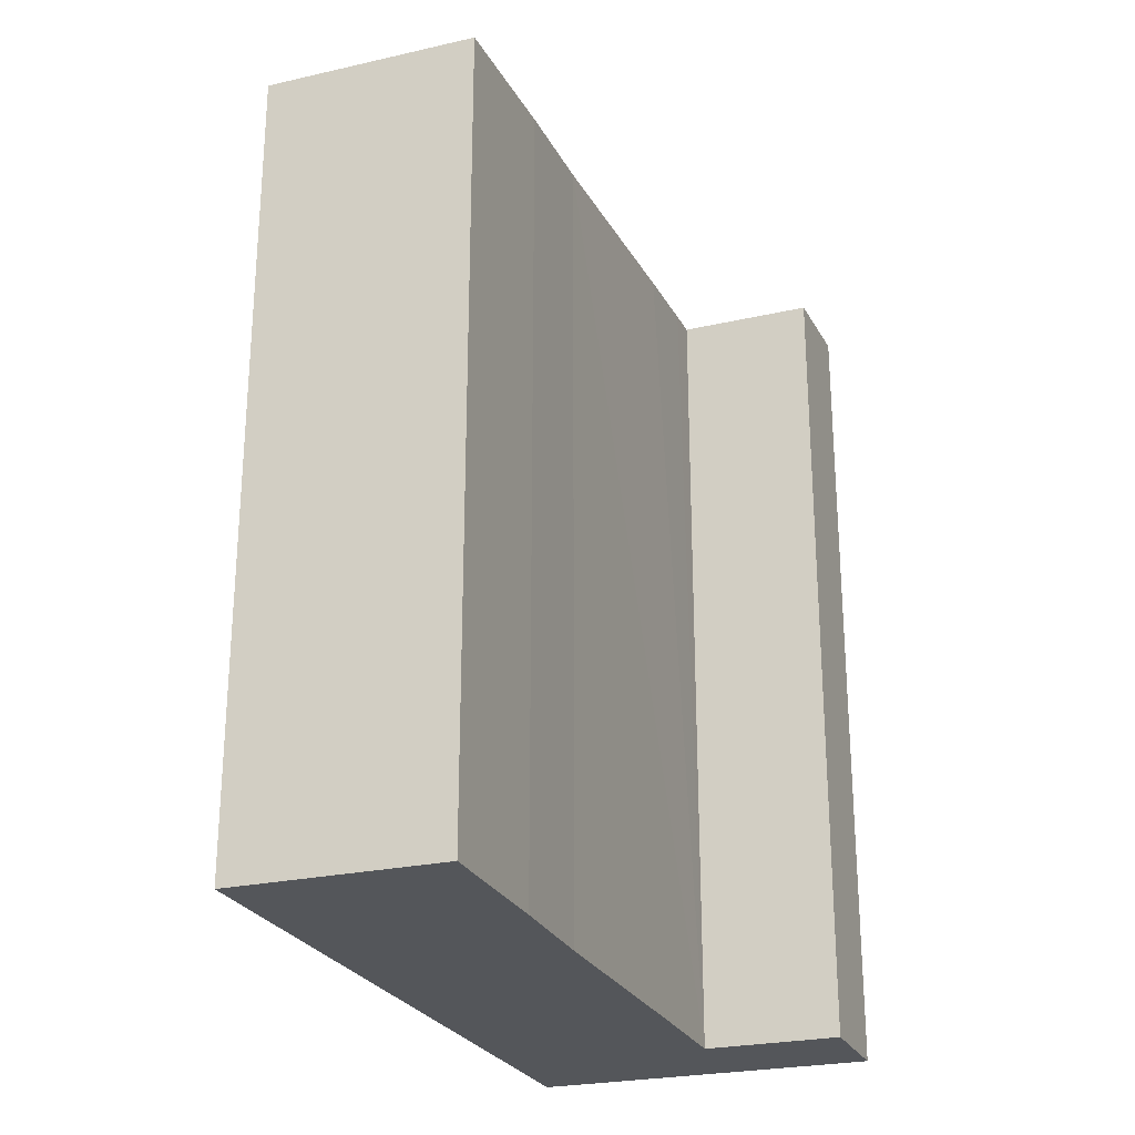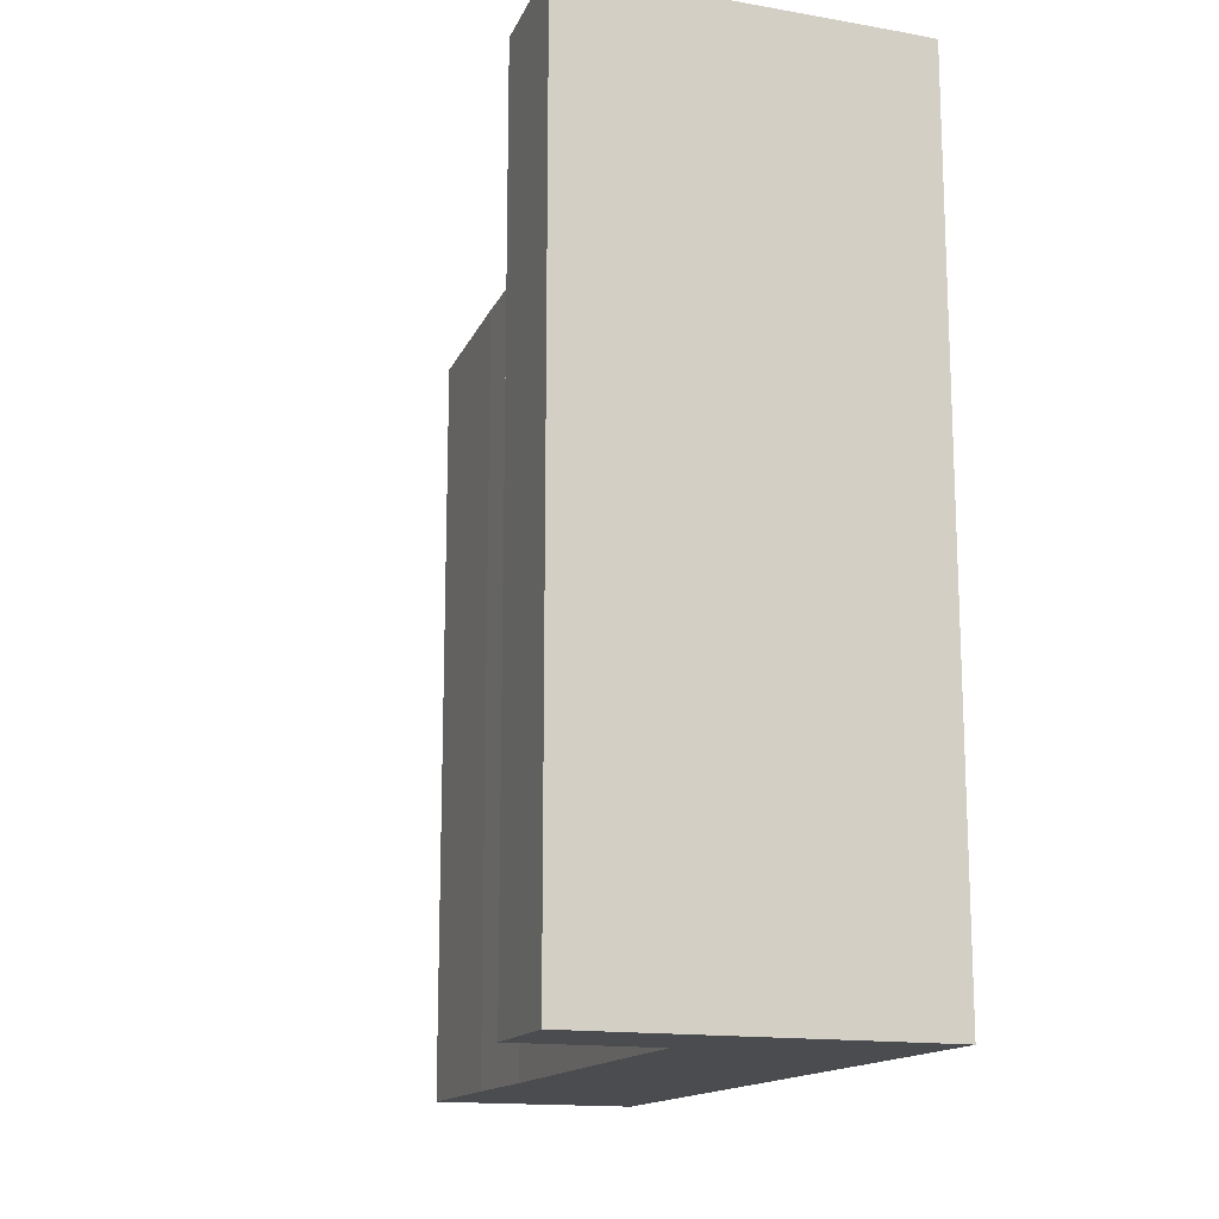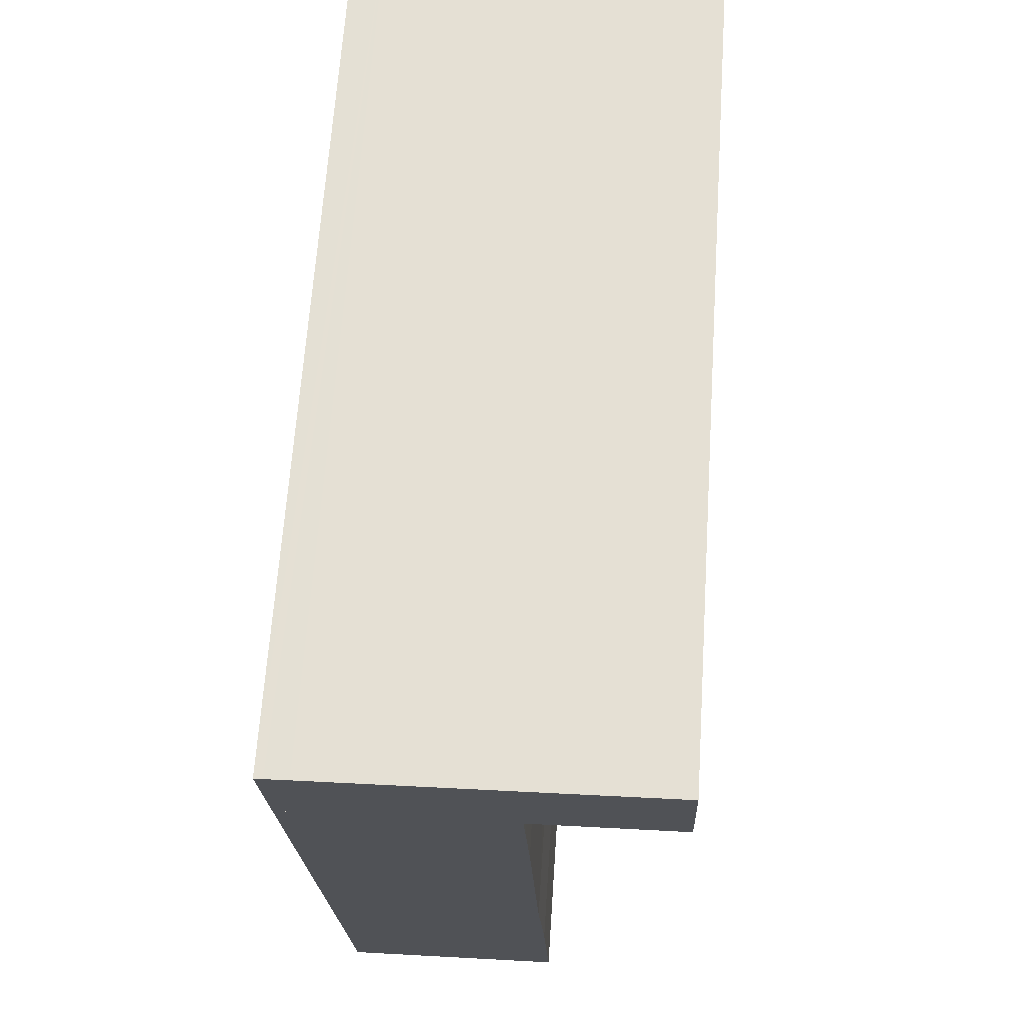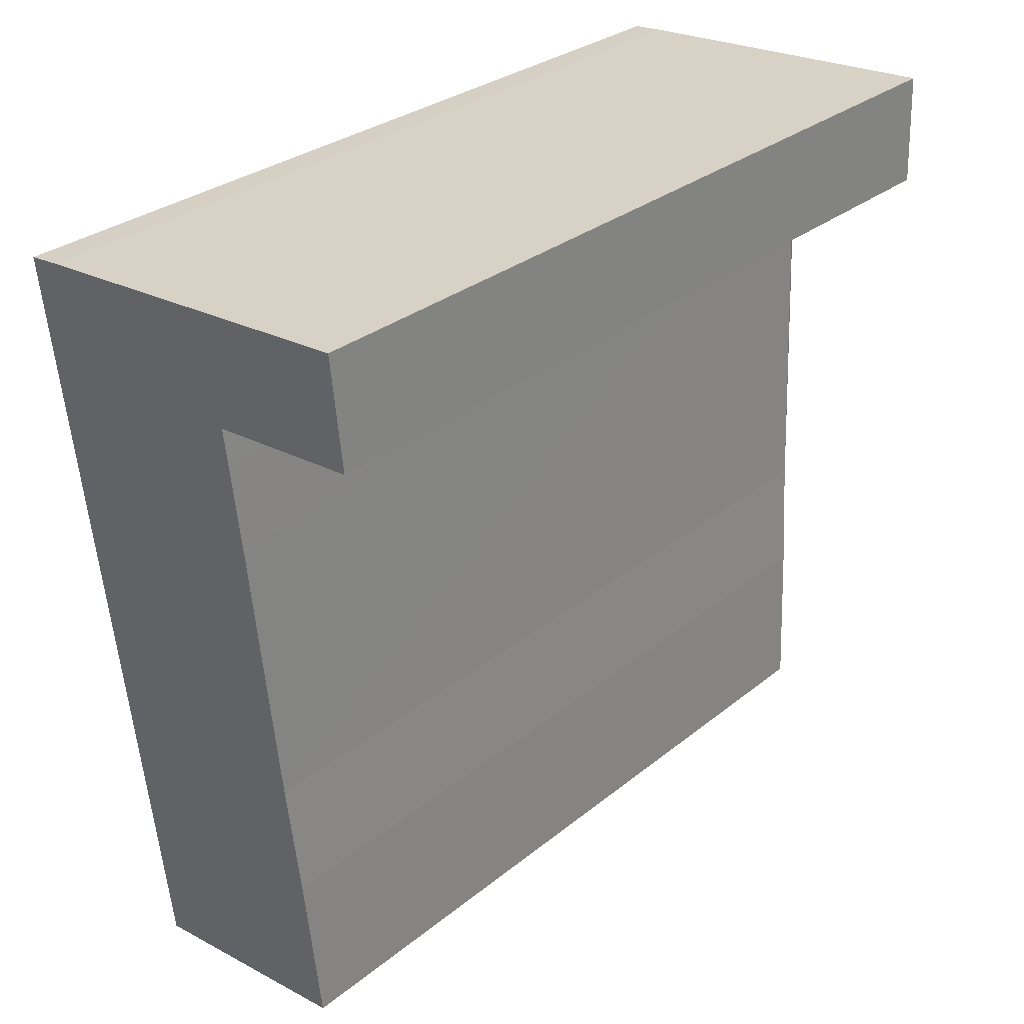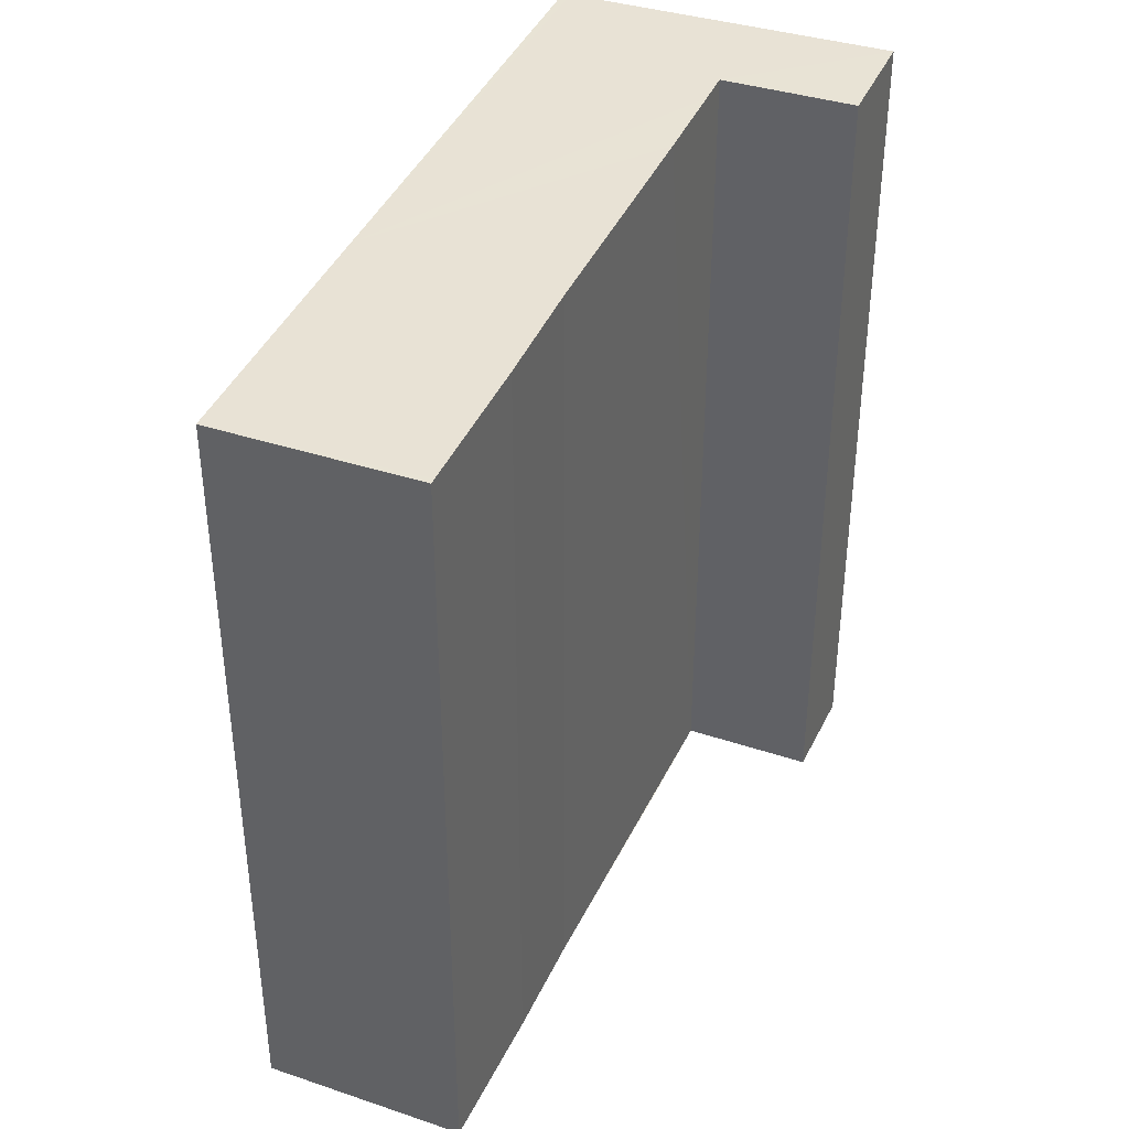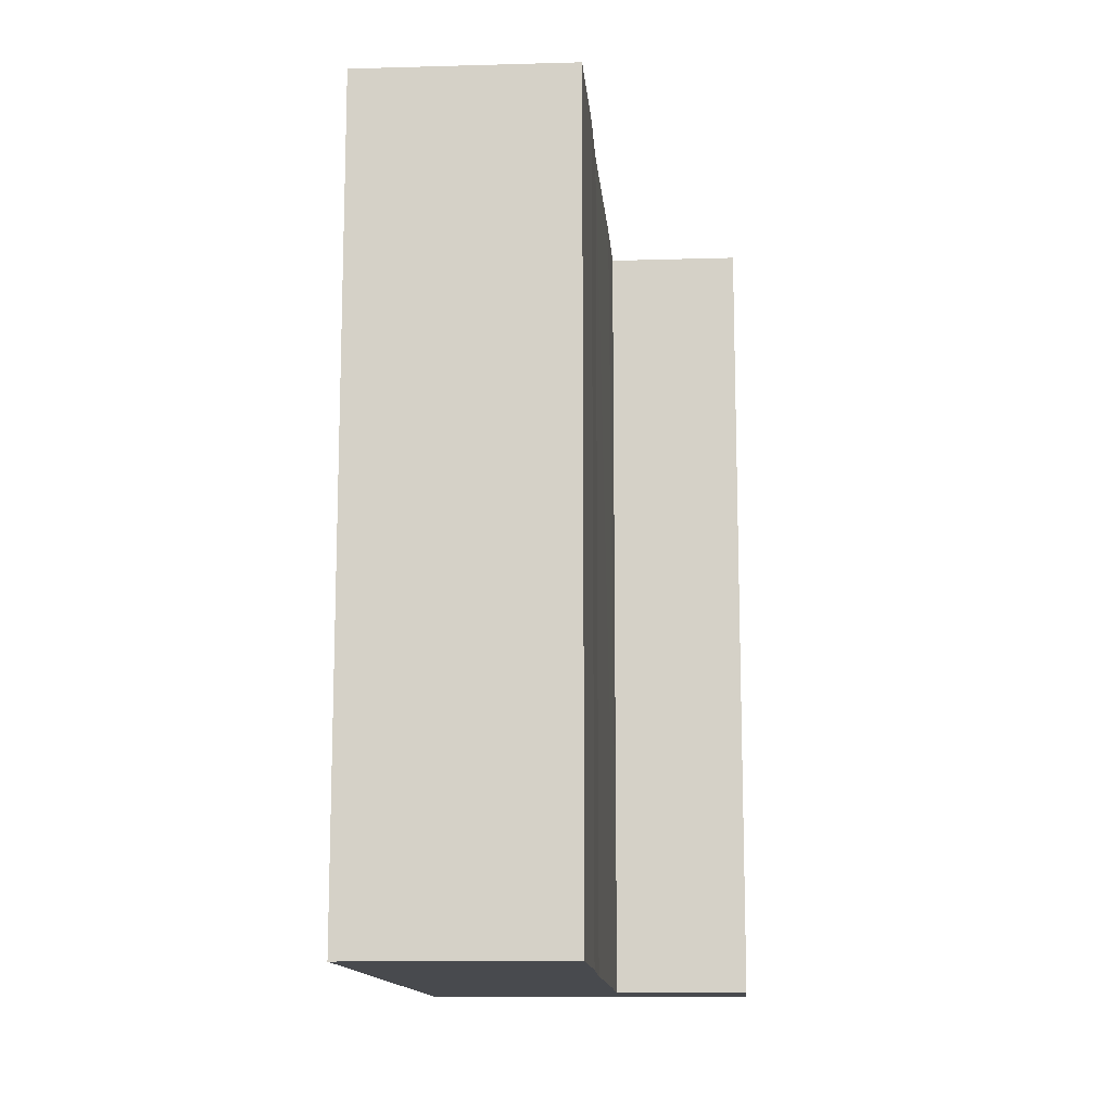
<metadata>
{"format":"obj","ext":"obj","renderer":"f3d","projection":"perspective","resolution":1024,"background":"white","views":[{"elev":-25.2,"azim":-157.4,"up":"+Y"},{"elev":-15.0,"azim":-17.7,"up":"+Y"},{"elev":64.2,"azim":-176.2,"up":"+Z"},{"elev":29.3,"azim":-139.9,"up":"+Z"},{"elev":37.6,"azim":-154.5,"up":"+Y"},{"elev":-13.1,"azim":-173.8,"up":"+Y"}]}
</metadata>
<code>
v  4.14 10.02 -4.776
v  4.287 10.52 1.146
v  4.386 10.52 1.14
v  4.022 10.52 1.164
v  1.734 10.41 -0.066
v  0.039 10.52 1.341
v  1.713 10.37 -0.507
v  1.664 10.28 -1.623
v  1.552 10.02 -4.772
v  4.077 9.898 -6.28
v  1.473 9.897 -6.178
v  3.998 9.739 -8.178
v  1.403 9.745 -7.988
v  1.4 9.738 -8.066
v  0 10.41 6.374e-16
v  1.734 4.041e-18 -0.066
v  1.552 2.922e-16 -4.772
v  1.664 9.938e-17 -1.623
v  1.713 3.104e-17 -0.507
v  0.039 -8.211e-17 1.341
v  0 0 0
v  1.473 3.783e-16 -6.178
v  1.4 4.939e-16 -8.066
v  1.403 4.891e-16 -7.988
v  3.998 5.008e-16 -8.178
v  4.022 -7.127e-17 1.164
v  4.386 -6.98e-17 1.14
v  4.287 -7.017e-17 1.146
v  4.077 3.845e-16 -6.28
v  4.14 2.924e-16 -4.776
v  3.831 4.752e-17 -0.776
v  4.213 10.36 -0.795
v  3.831 10.36 -0.776
v  4.213 4.868e-17 -0.795
v  3.862 9.124e-18 -0.149
v  3.862 10.41 -0.149
v  4.242 1.029e-17 -0.168
v  4.242 10.41 -0.168
v  3.977 3.841e-16 -6.273
v  3.615 9.898 -6.255
v  3.977 9.898 -6.273
v  3.615 3.83e-16 -6.255
v  3.946 9.847 -6.888
v  3.946 4.218e-16 -6.888
v  3.584 4.207e-16 -6.87
v  3.584 9.847 -6.87
g defaultobject
f 1 2 3
f 2 1 4
f 4 1 5
f 4 5 6
f 5 1 7
f 7 1 8
f 8 1 9
f 9 1 10
f 9 10 11
f 11 10 12
f 11 12 13
f 13 12 14
f 15 6 5
f 7 16 5
f 16 7 8
f 16 8 9
f 16 9 17
f 16 17 18
f 16 18 19
f 15 20 6
f 20 15 21
f 13 22 11
f 22 13 14
f 22 14 23
f 22 23 24
f 11 17 9
f 17 11 22
f 16 15 5
f 15 16 21
f 25 14 12
f 14 25 23
f 20 4 6
f 4 20 26
f 26 2 4
f 2 26 3
f 3 26 27
f 27 26 28
f 27 1 3
f 1 27 10
f 10 27 12
f 12 27 29
f 12 29 25
f 29 27 30
f 31 32 33
f 32 31 34
f 35 33 36
f 33 35 31
f 37 36 38
f 36 37 35
f 32 37 38
f 37 32 34
f 39 40 41
f 40 39 42
f 43 39 41
f 39 43 44
f 45 43 46
f 43 45 44
f 42 46 40
f 46 42 45
f 25 24 23
f 24 25 22
f 22 25 17
f 17 25 18
f 18 25 29
f 18 29 30
f 18 30 19
f 19 30 16
f 16 30 27
f 16 27 28
f 16 28 26
f 16 20 21
f 20 16 26

</code>
